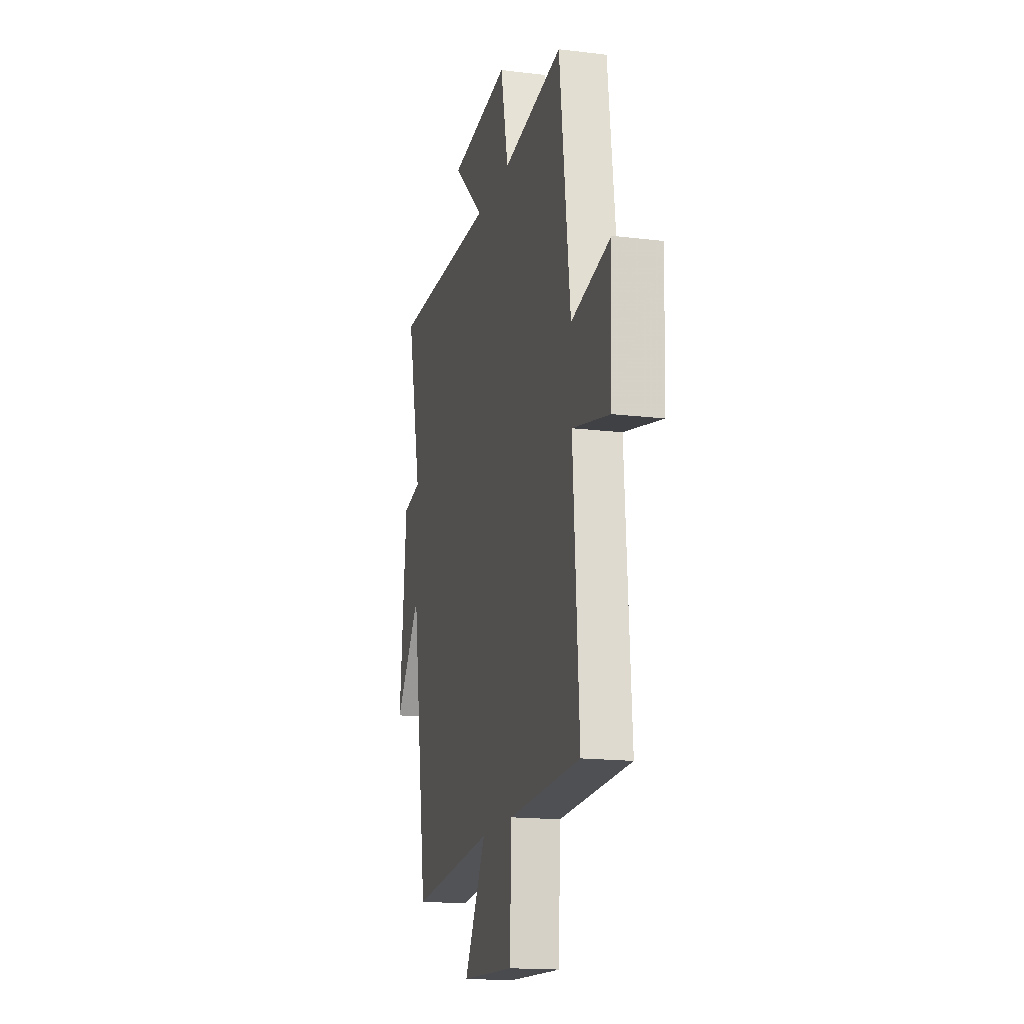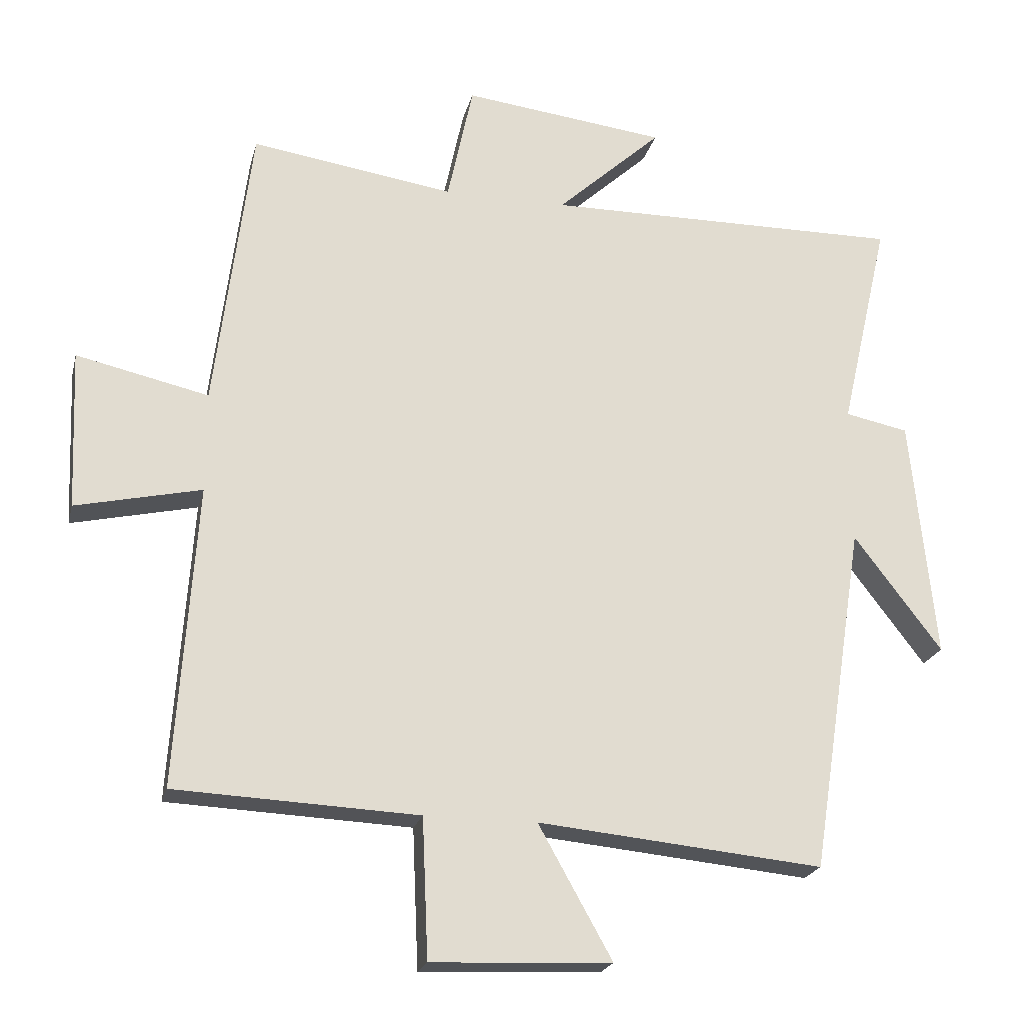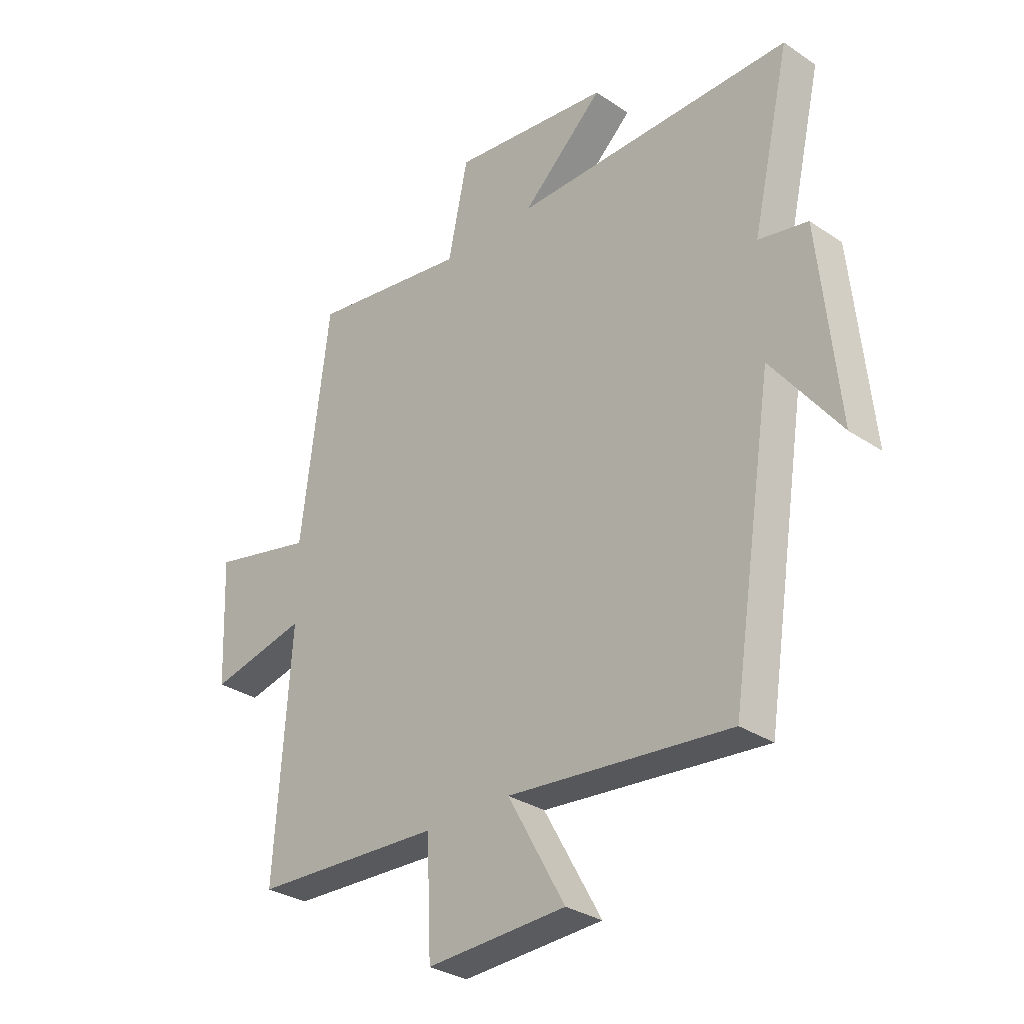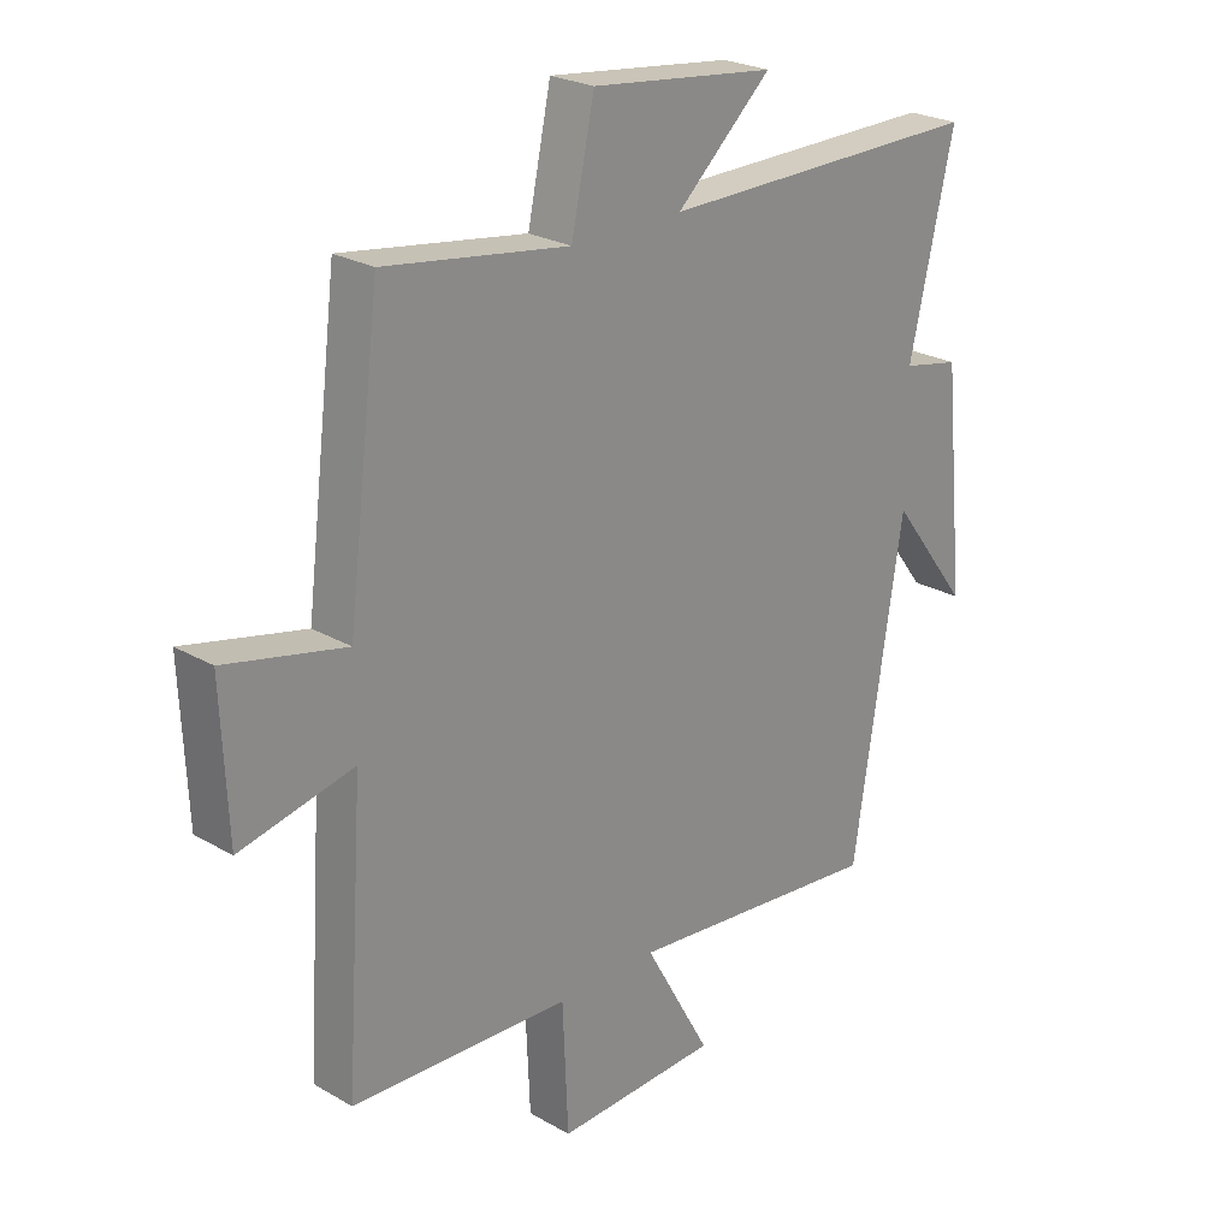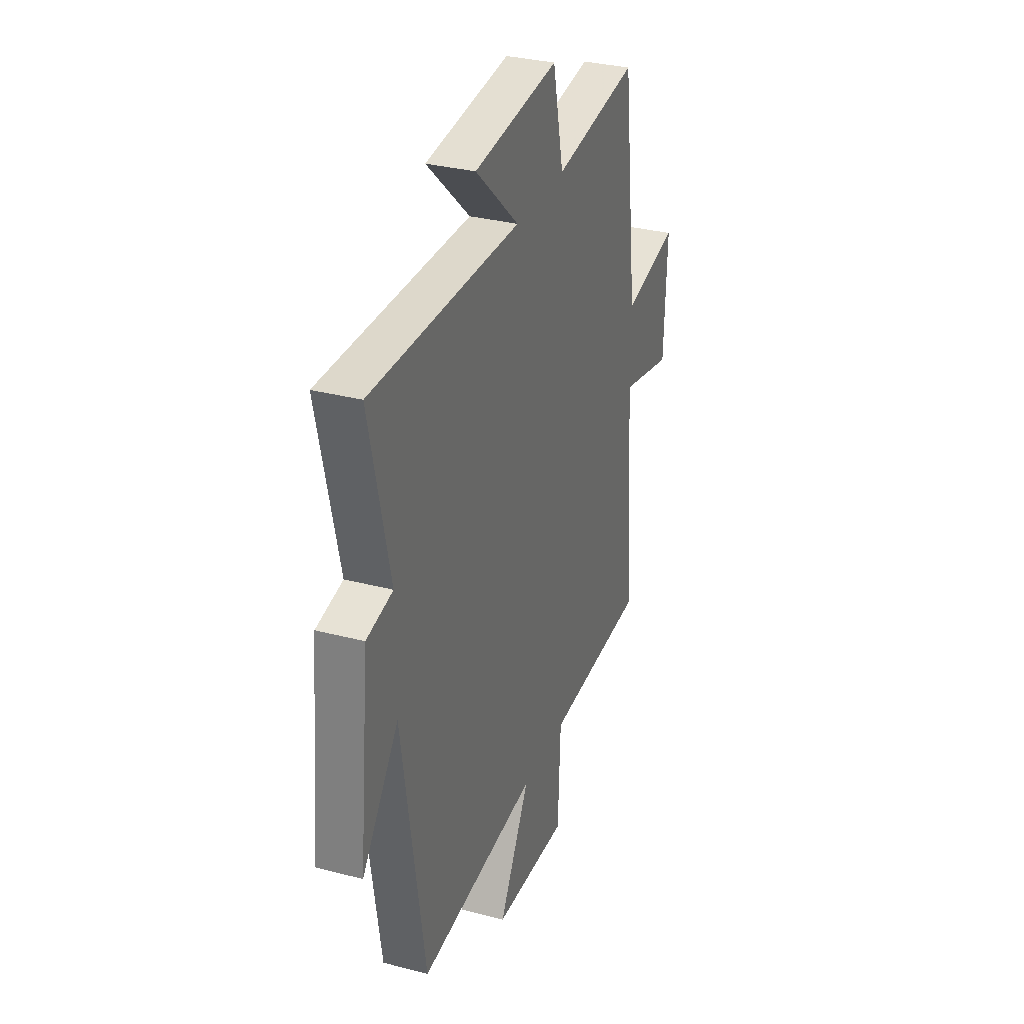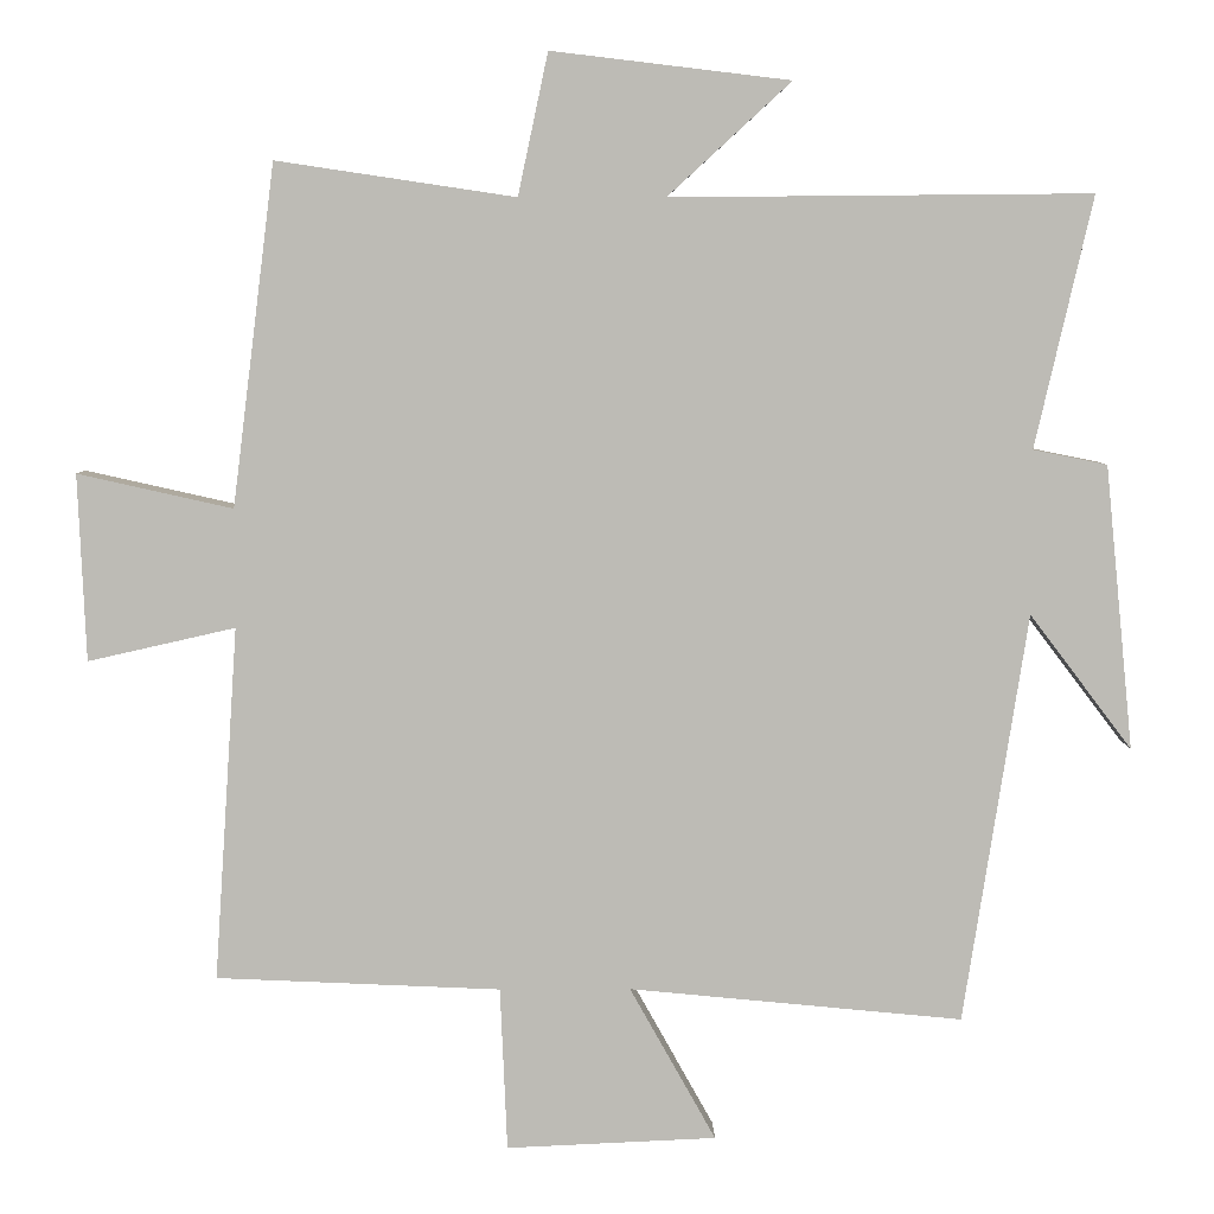
<metadata>
{"format":"obj","ext":"obj","renderer":"f3d","projection":"perspective","resolution":1024,"background":"white","views":[{"elev":-16.6,"azim":-104.0,"up":"+Z"},{"elev":-21.8,"azim":-13.3,"up":"+Z"},{"elev":-30.9,"azim":46.1,"up":"+Z"},{"elev":24.5,"azim":-46.6,"up":"+Z"},{"elev":31.9,"azim":110.3,"up":"+Z"},{"elev":6.0,"azim":-0.8,"up":"+Z"}]}
</metadata>
<code>
v -0.446 0.07 0.545
v -0.144 0.07 0.5
v -0.106 0.07 0.679
v 0.196 0.07 0.643
v 0.04 0.07 0.5
v 0.573 0.07 0.505
v 0.5 0.07 0.187
v 0.594 0.07 0.168
v 0.63 0.07 -0.192
v 0.5 0.07 -0.021
v 0.419 0.07 -0.541
v -0.004 0.07 -0.5
v 0.105 0.07 -0.695
v -0.161 0.07 -0.707
v -0.17 0.07 -0.5
v -0.53 0.07 -0.484
v -0.5 0.07 -0.036
v -0.686 0.07 -0.078
v -0.696 0.07 0.158
v -0.5 0.07 0.114
v -0.446 0 0.545
v -0.144 0 0.5
v -0.106 0 0.679
v 0.196 0 0.643
v 0.04 0 0.5
v 0.573 0 0.505
v 0.5 0 0.187
v 0.594 0 0.168
v 0.63 0 -0.192
v 0.5 0 -0.021
v 0.419 0 -0.541
v -0.004 0 -0.5
v 0.105 0 -0.695
v -0.161 0 -0.707
v -0.17 0 -0.5
v -0.53 0 -0.484
v -0.5 0 -0.036
v -0.686 0 -0.078
v -0.696 0 0.158
v -0.5 0 0.114
f 17 18 19 20
f 17 20 1 2
f 15 16 17 2
f 12 13 14 15
f 12 15 2 3
f 10 11 12
f 7 8 9 10
f 7 10 12
f 5 6 7 12
f 3 4 5
f 3 5 12
f 40 39 38 37
f 22 21 40 37
f 22 37 36 35
f 35 34 33 32
f 23 22 35 32
f 32 31 30
f 30 29 28 27
f 32 30 27
f 32 27 26 25
f 25 24 23
f 32 25 23
f 1 21 22 2
f 2 22 23 3
f 3 23 24 4
f 4 24 25 5
f 5 25 26 6
f 6 26 27 7
f 7 27 28 8
f 8 28 29 9
f 9 29 30 10
f 10 30 31 11
f 11 31 32 12
f 12 32 33 13
f 13 33 34 14
f 14 34 35 15
f 15 35 36 16
f 16 36 37 17
f 17 37 38 18
f 18 38 39 19
f 19 39 40 20
f 20 40 21 1

</code>
